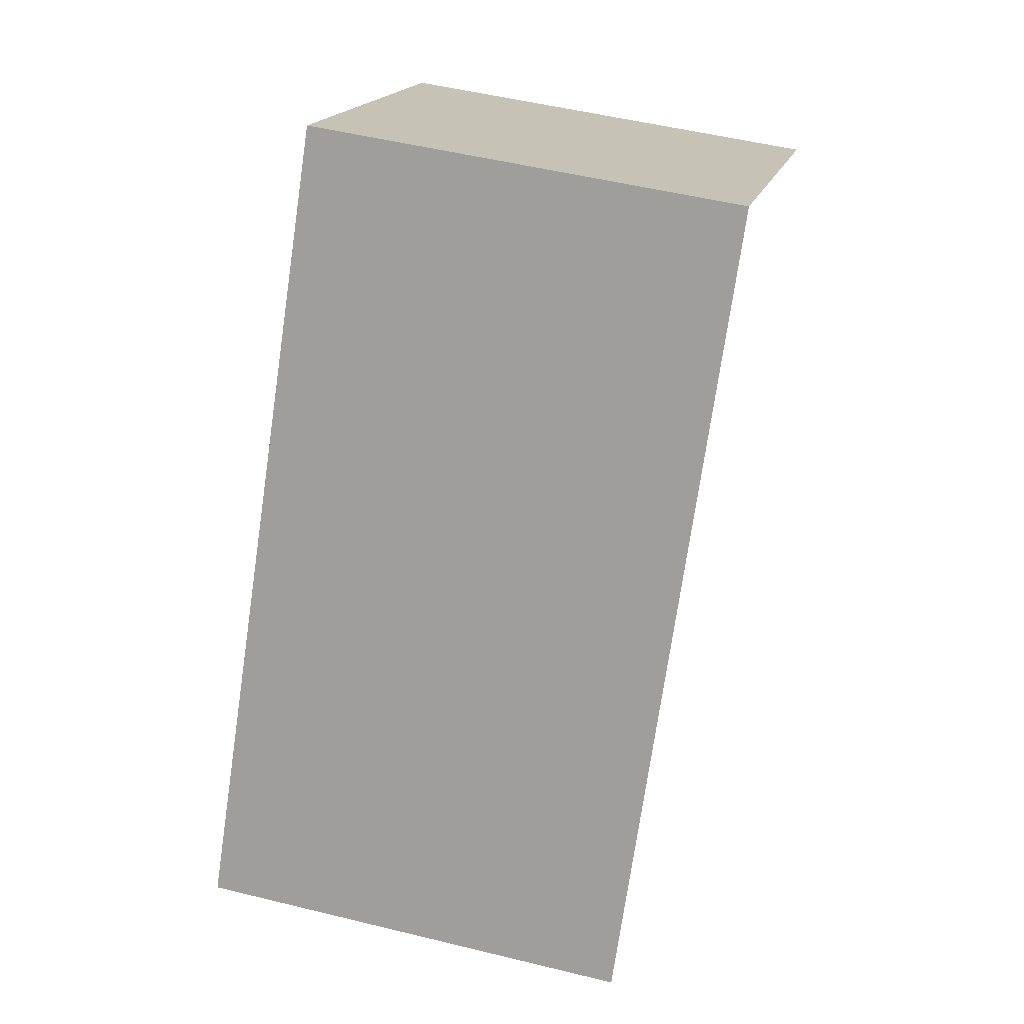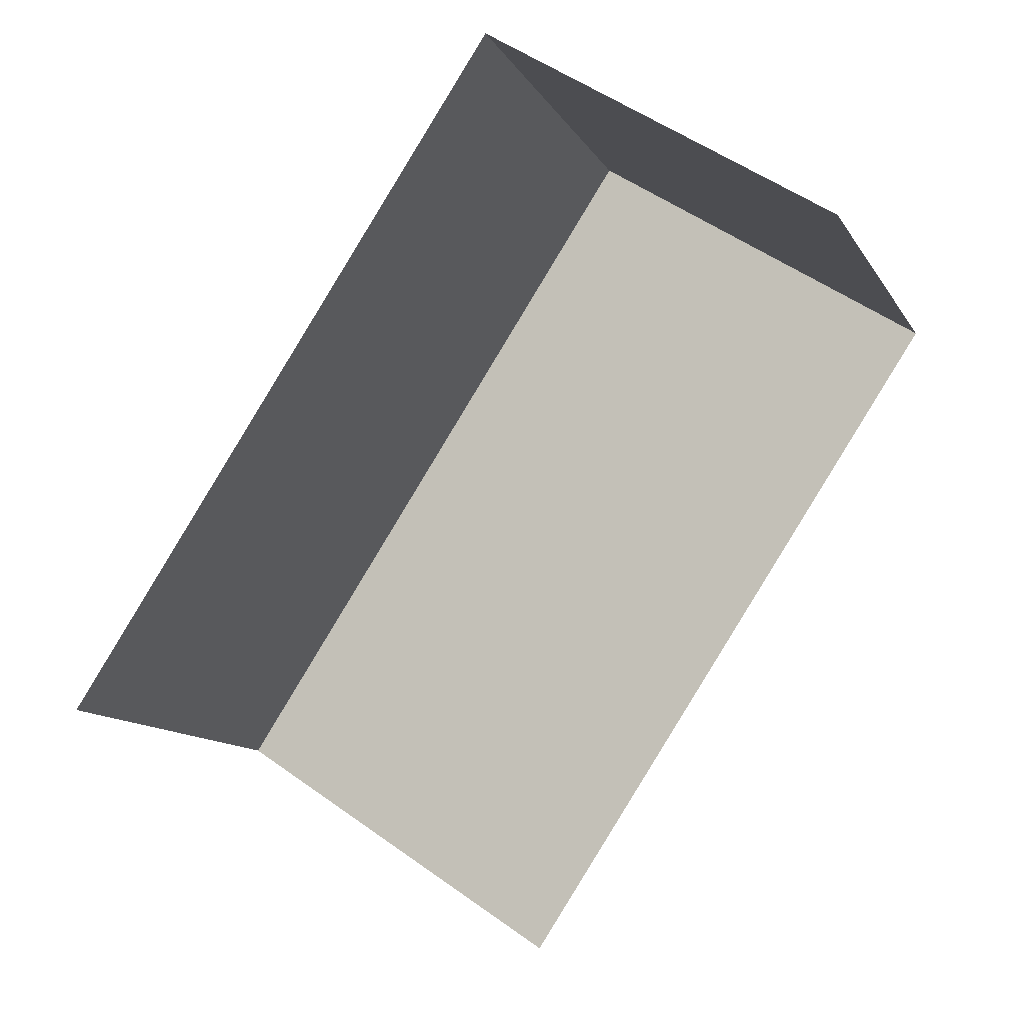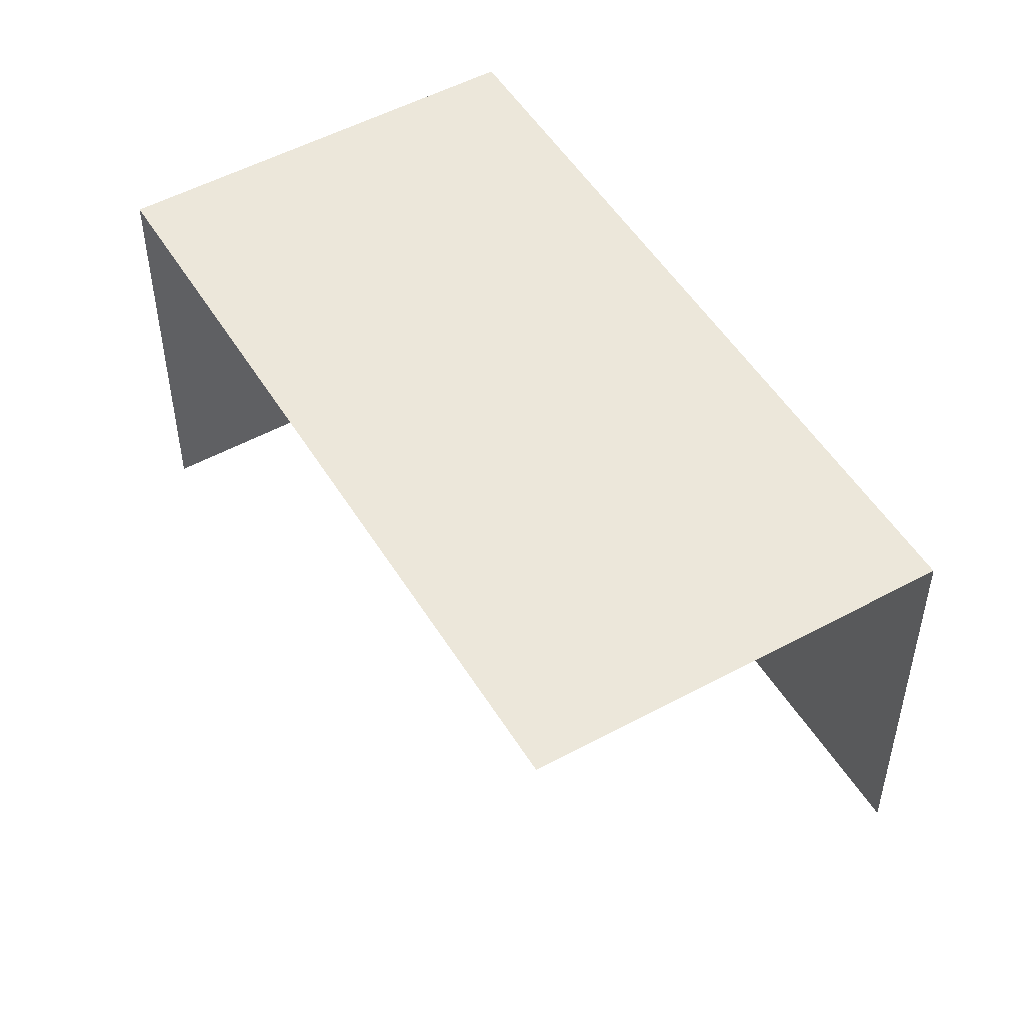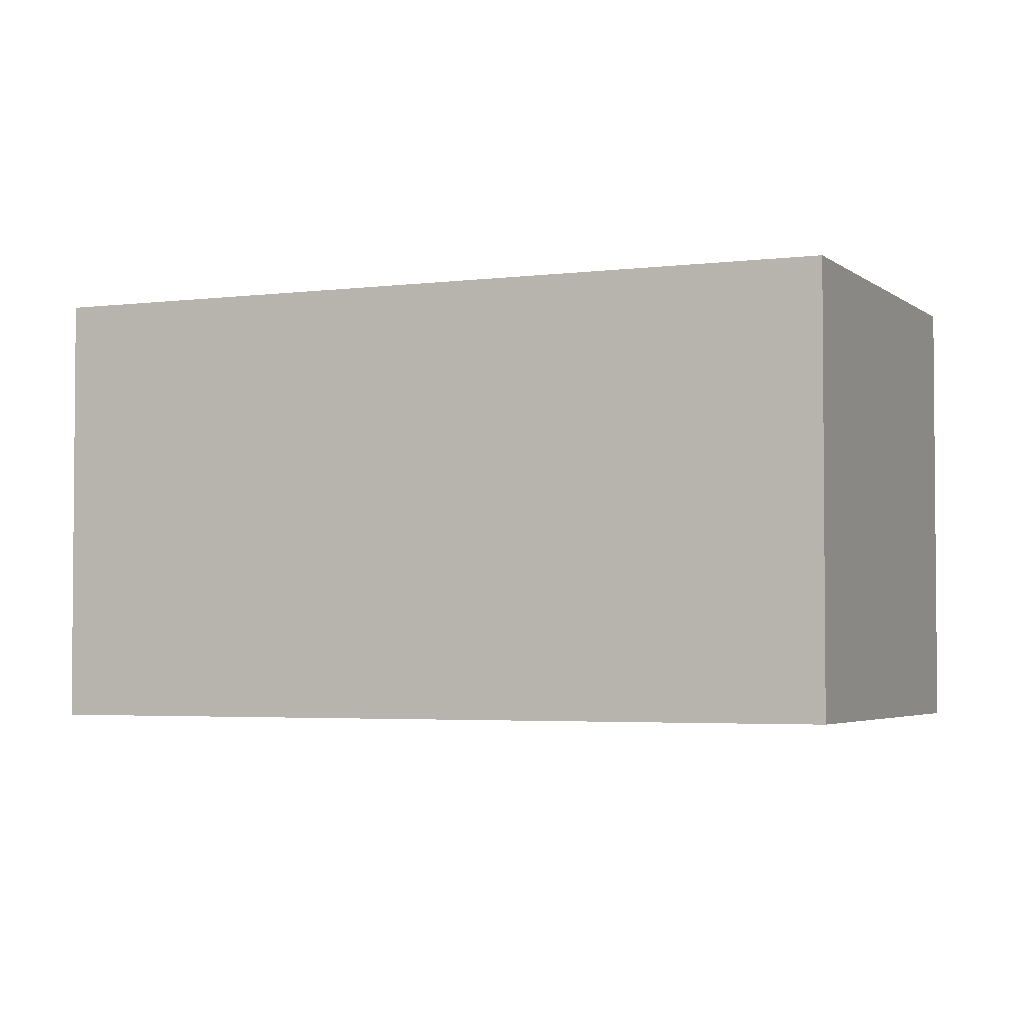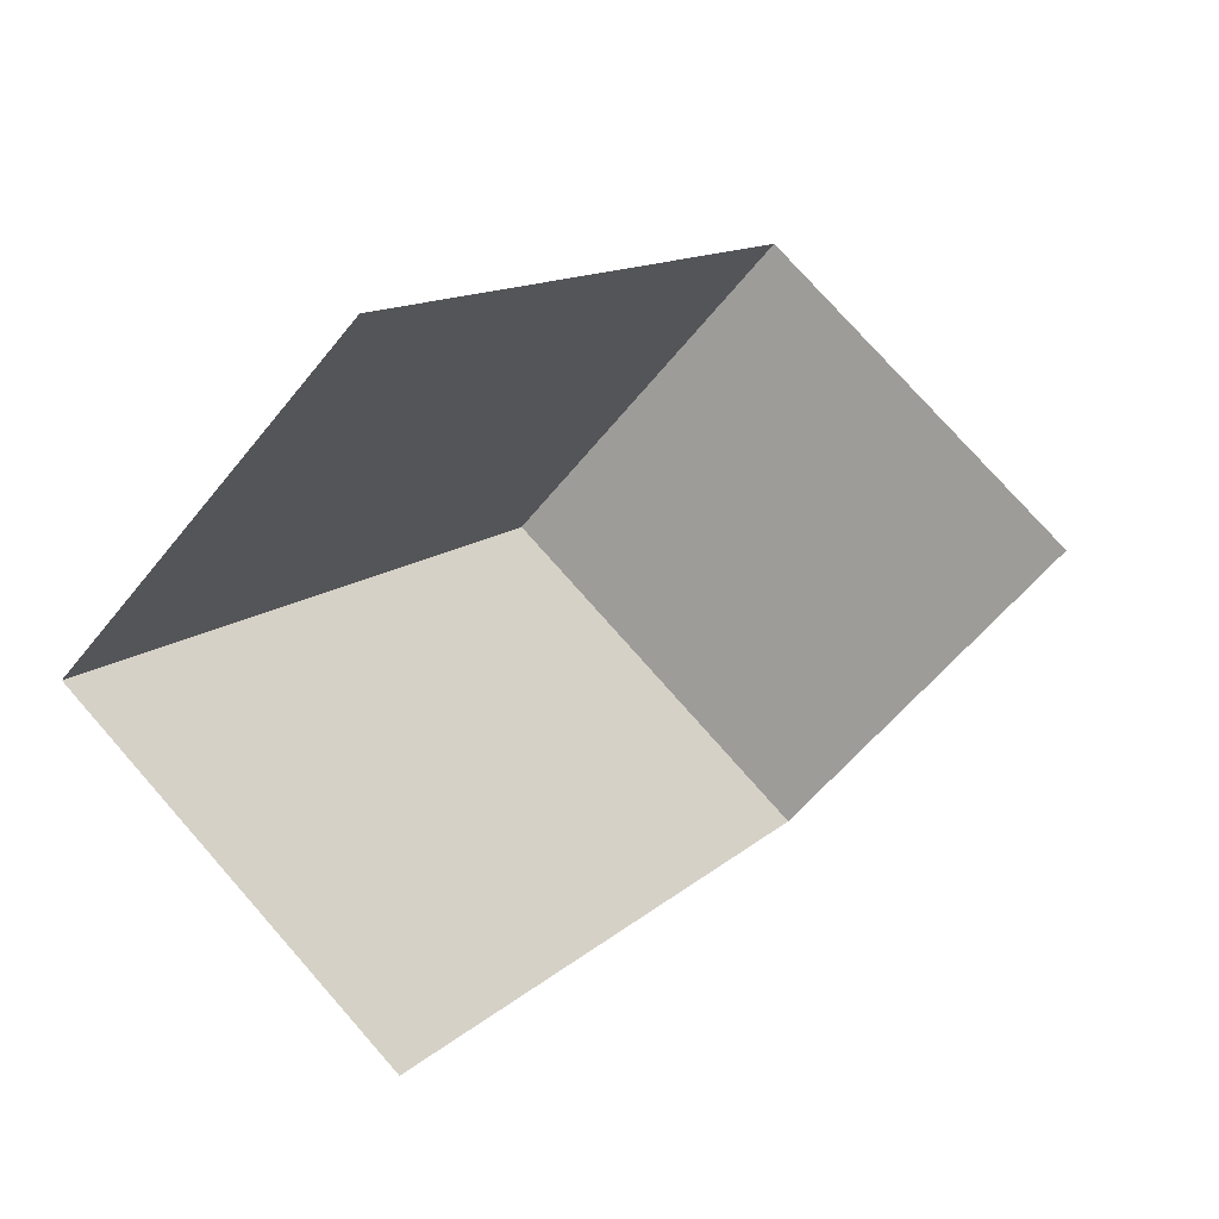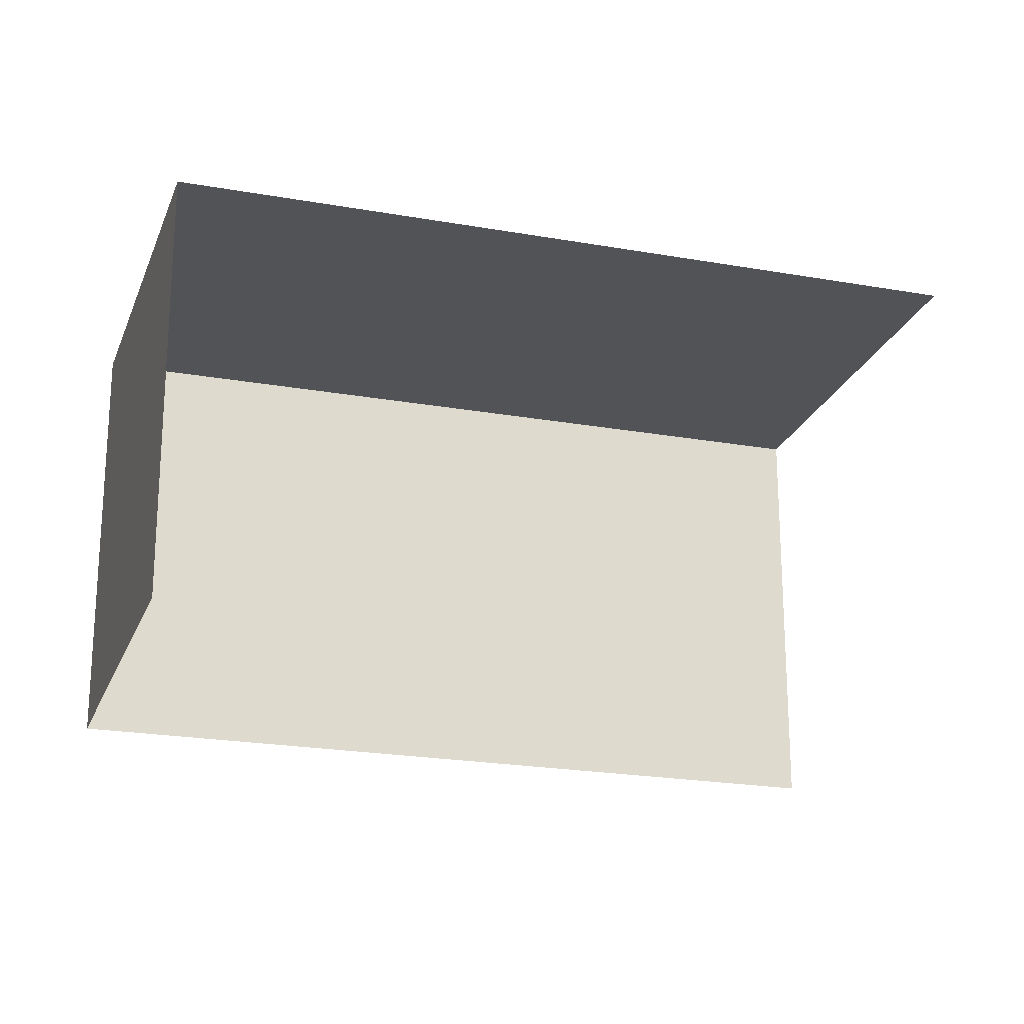
<metadata>
{"format":"obj","ext":"obj","renderer":"f3d","projection":"perspective","resolution":1024,"background":"white","views":[{"elev":50.5,"azim":105.1,"up":"+Y"},{"elev":-11.9,"azim":-160.4,"up":"+Y"},{"elev":51.3,"azim":2.8,"up":"+Z"},{"elev":-3.4,"azim":147.3,"up":"+Z"},{"elev":-56.4,"azim":142.4,"up":"+Y"},{"elev":-22.0,"azim":-73.7,"up":"+Z"}]}
</metadata>
<code>
v -2.212e+05 -1.255e+05 24.71
v -2.212e+05 -1.255e+05 24.71
v -2.212e+05 -1.255e+05 24.71
v -2.212e+05 -1.255e+05 24.71
v -2.212e+05 -1.255e+05 27.76
v -2.212e+05 -1.255e+05 27.76
v -2.212e+05 -1.255e+05 27.76
v -2.212e+05 -1.255e+05 27.76
f 1 2 3
f 1 4 2
f 5 2 4
f 8 5 4
f 7 3 2
f 5 7 2
f 5 6 7
f 5 8 6
f 6 4 1
f 6 8 4
f 7 1 3
f 7 6 1

</code>
